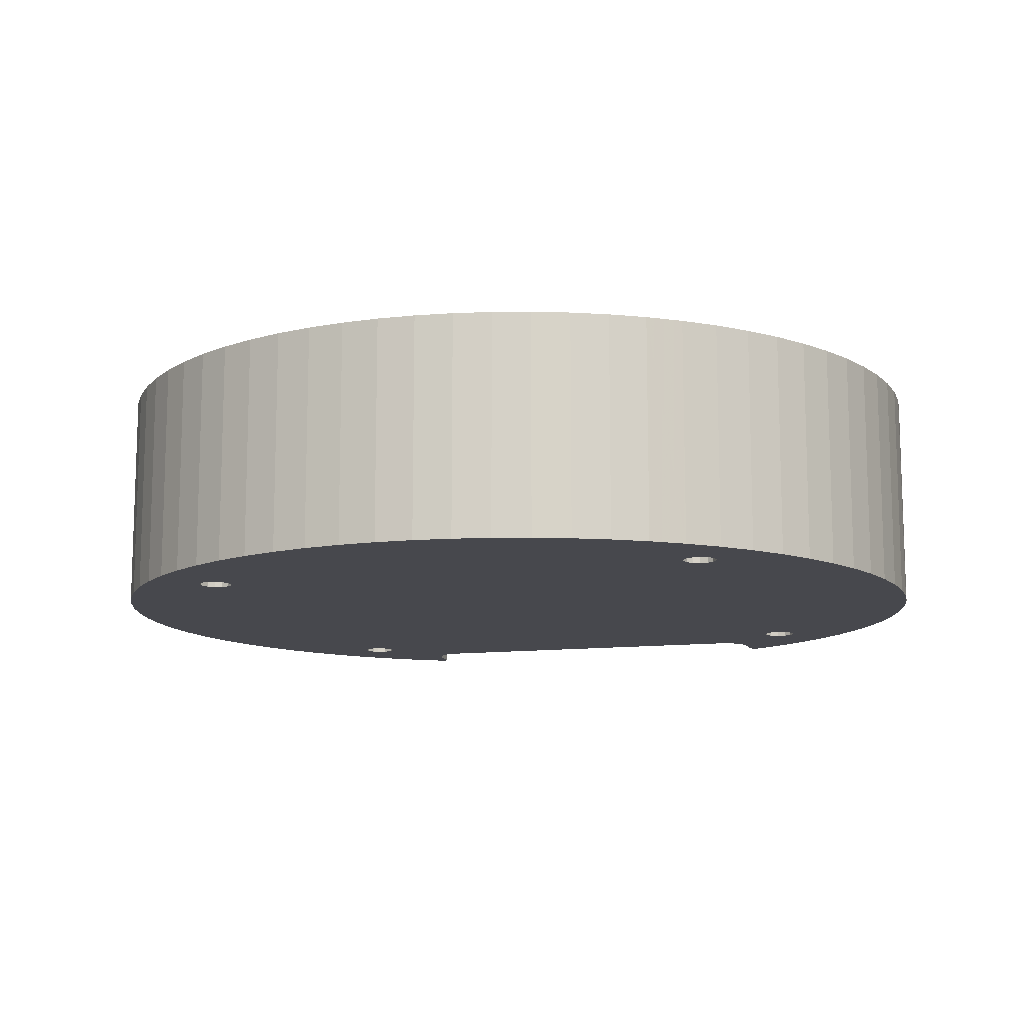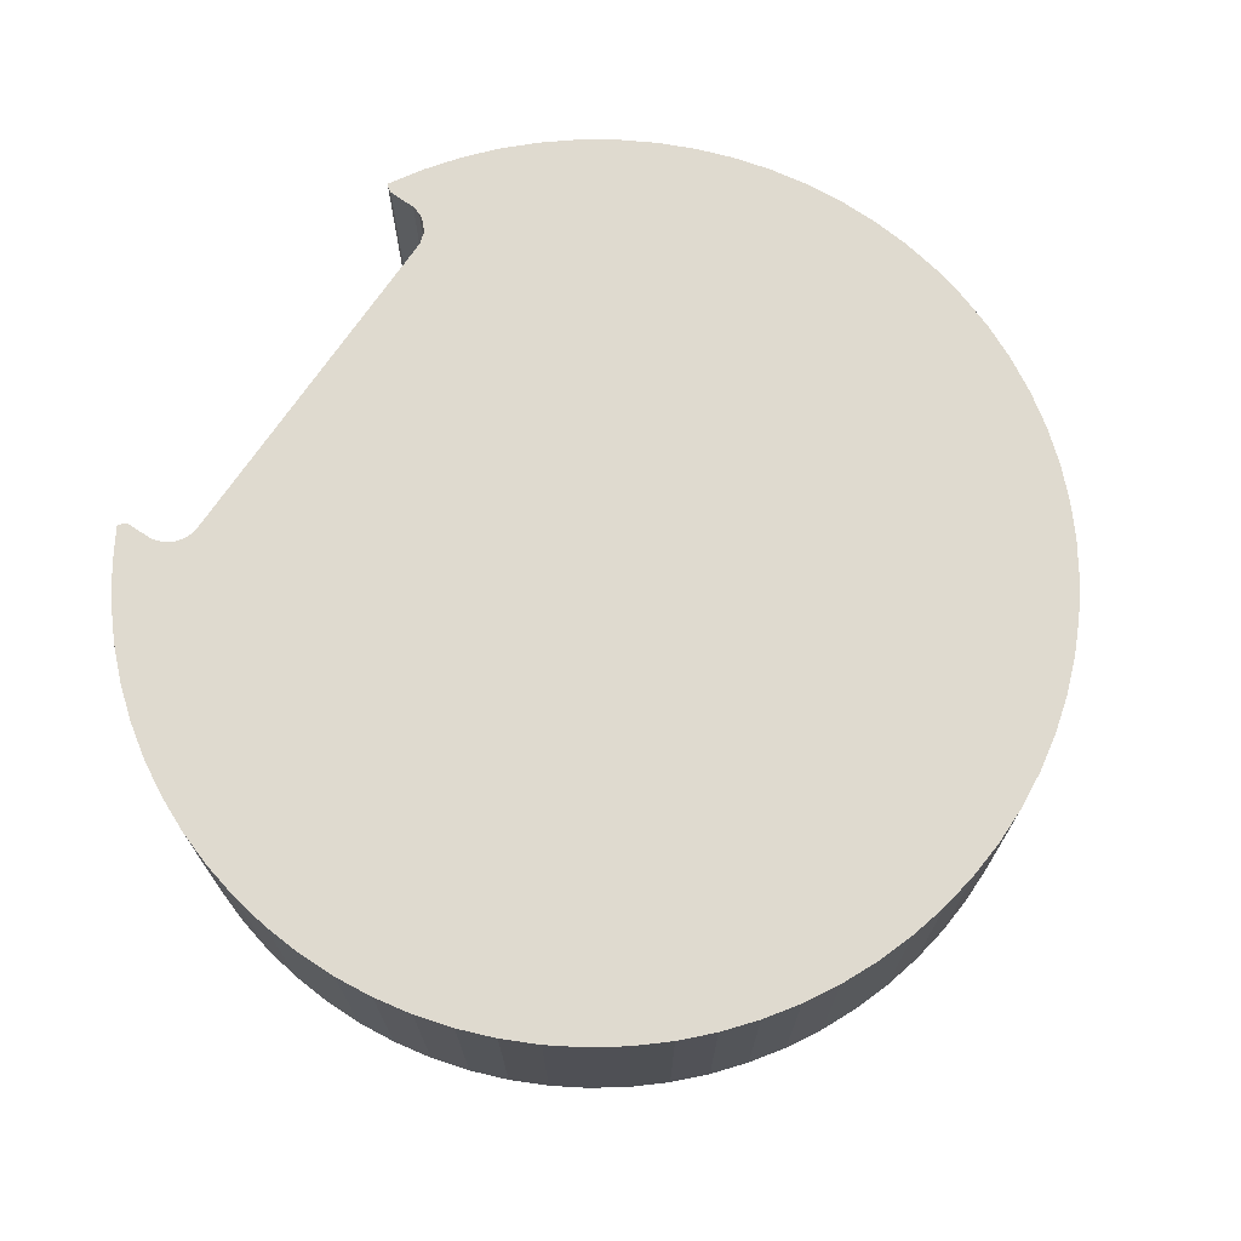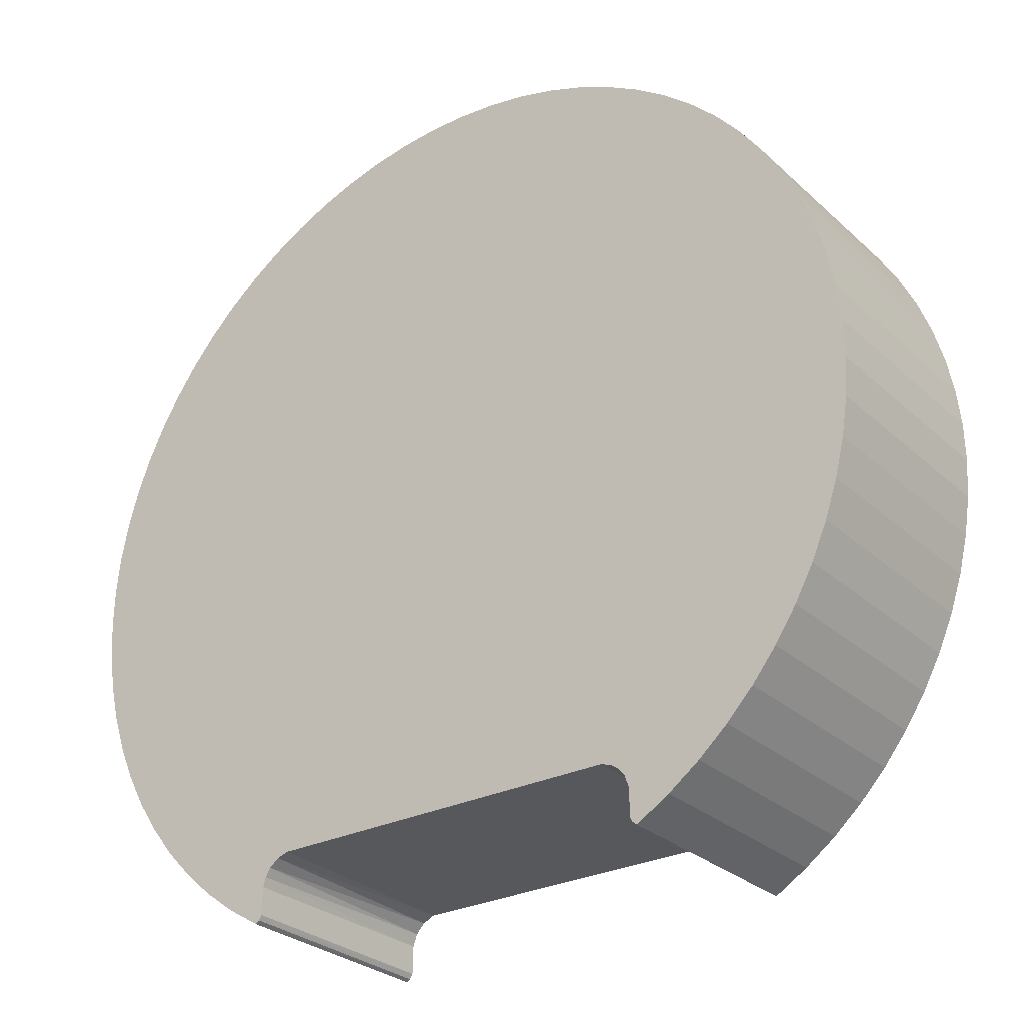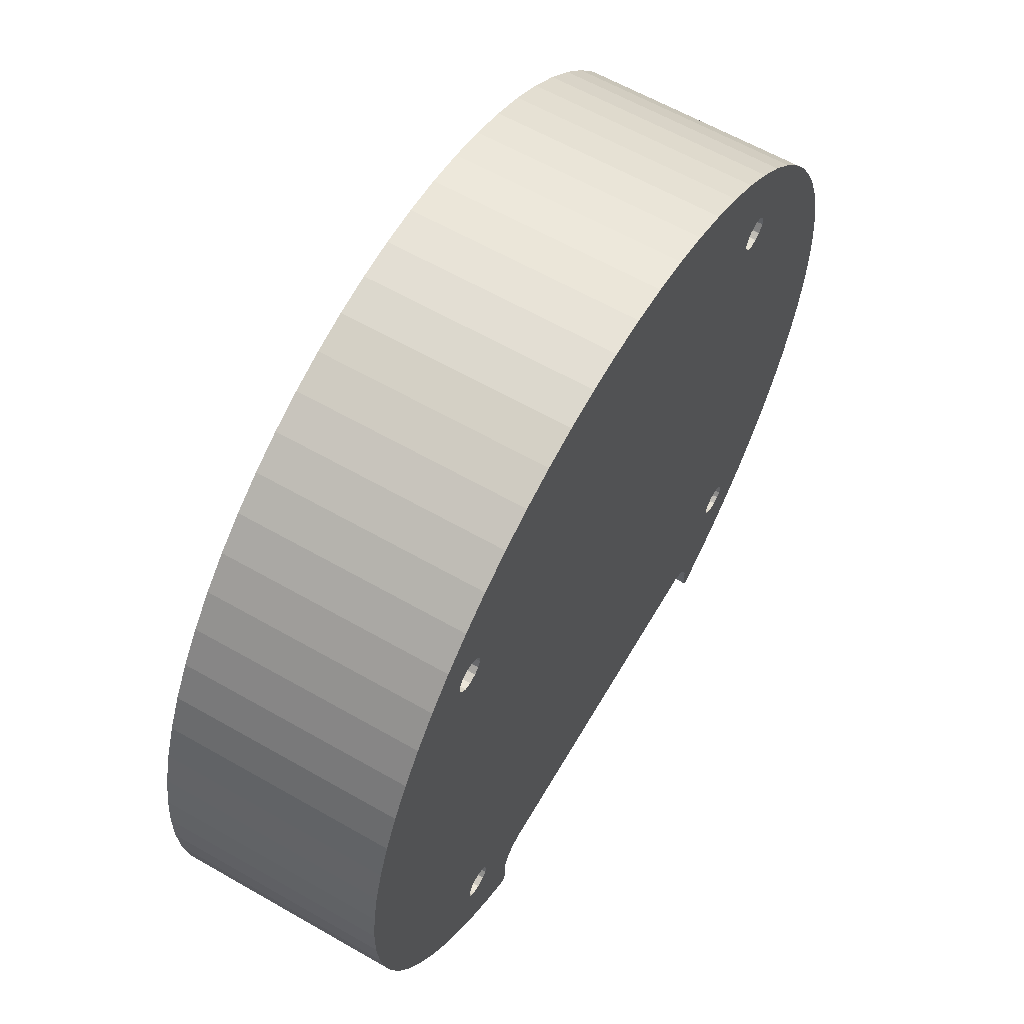
<metadata>
{"format":"obj","ext":"obj","renderer":"f3d","projection":"perspective","resolution":1024,"background":"white","views":[{"elev":-11.8,"azim":-164.1,"up":"+Z"},{"elev":70.6,"azim":123.9,"up":"+Z"},{"elev":-28.4,"azim":36.8,"up":"+Y"},{"elev":61.9,"azim":120.2,"up":"+Y"}]}
</metadata>
<code>
v 0.01581 -0.01489 -0.0075
v 0.01615 -0.01491 -0.0075
v 0.01541 -0.015 -0.0075
v 0.01508 -0.01529 -0.0075
v 0.01488 -0.01576 -0.0075
v 0.01498 -0.01639 -0.0075
v 0.01541 -0.01683 -0.0075
v 0.01588 -0.01694 -0.0075
v 0.01634 -0.01685 -0.0075
v 0.01681 -0.01644 -0.0075
v 0.01694 -0.01588 -0.0075
v 0.01679 -0.01535 -0.0075
v 0.01649 -0.01506 -0.0075
v 0.01621 -0.01492 -0.0135
v 0.01659 -0.01514 -0.0135
v 0.01692 -0.01563 -0.0135
v 0.0169 -0.0162 -0.0135
v 0.01668 -0.0166 -0.0135
v 0.01637 -0.01683 -0.0135
v 0.01586 -0.01695 -0.0135
v 0.01528 -0.01673 -0.0135
v 0.01499 -0.01636 -0.0135
v 0.01487 -0.01591 -0.0135
v 0.01501 -0.01541 -0.0135
v 0.0153 -0.01508 -0.0135
v 0.01572 -0.01489 -0.0135
v -0.01588 0.01694 -0.0075
v -0.01634 0.01685 -0.0075
v -0.01681 0.01644 -0.0075
v -0.01694 0.01588 -0.0075
v -0.01679 0.01535 -0.0075
v -0.01649 0.01506 -0.0075
v -0.01615 0.01491 -0.0075
v -0.01581 0.01489 -0.0075
v -0.01541 0.015 -0.0075
v -0.01508 0.01529 -0.0075
v -0.01488 0.01576 -0.0075
v -0.01498 0.01639 -0.0075
v -0.01541 0.01683 -0.0075
v -0.01586 0.01695 -0.0135
v -0.01528 0.01673 -0.0135
v -0.01499 0.01636 -0.0135
v -0.01487 0.01591 -0.0135
v -0.01501 0.01541 -0.0135
v -0.0153 0.01508 -0.0135
v -0.01572 0.01489 -0.0135
v -0.01621 0.01492 -0.0135
v -0.01659 0.01514 -0.0135
v -0.01692 0.01563 -0.0135
v -0.0169 0.0162 -0.0135
v -0.01668 0.0166 -0.0135
v -0.01637 0.01683 -0.0135
v 0.01588 0.01694 -0.0075
v 0.01535 0.01679 -0.0075
v 0.01506 0.01649 -0.0075
v 0.01491 0.01615 -0.0075
v 0.01489 0.01581 -0.0075
v 0.015 0.01541 -0.0075
v 0.01529 0.01508 -0.0075
v 0.01576 0.01488 -0.0075
v 0.01639 0.01498 -0.0075
v 0.01683 0.01541 -0.0075
v 0.01694 0.01588 -0.0075
v 0.01685 0.01634 -0.0075
v 0.01644 0.01681 -0.0075
v -0.01078 -0.01956 5.55e-11
v -0.01097 -0.01959 -0.0135
v 0.01247 -0.02112 -0.0135
v 0.01248 -0.02124 8.754e-10
v 0.01224 -0.02053 2.625e-10
v 0.01212 -0.02035 -0.0135
v 0.01184 -0.02006 -5.588e-11
v 0.01152 -0.01981 -0.0135
v 0.01139 -0.01975 -6.057e-10
v 0.0108 -0.01956 -0.0135
v 0.01079 -0.01957 3.475e-10
v 0.01612 0.02128 -0.0135
v 0.0162 0.0169 -0.0135
v 0.0179 0.01981 -0.0135
v -0.0179 0.01981 -0.0135
v -0.01492 -0.01621 -0.0135
v -0.01612 0.02128 -0.0135
v -0.01489 -0.01572 -0.0135
v 0.01422 0.0226 -0.0135
v -0.01508 -0.0153 -0.0135
v 0.01489 -0.02216 -0.0135
v 0.01675 -0.02079 -0.0135
v 0.01848 -0.01927 -0.0135
v 0.01508 0.0153 -0.0135
v 0.02455 0.01049 -0.0135
v -0.01954 0.01819 -0.0135
v -0.02392 -0.01187 -0.0135
v -0.02485 -0.009758 -0.0135
v -0.01695 -0.01586 -0.0135
v -0.0228 -0.01389 -0.0135
v -0.01563 -0.01692 -0.0135
v -0.01489 -0.02216 -0.0135
v 0.01492 0.01621 -0.0135
v 0.02007 -0.0176 -0.0135
v 0.02355 0.01257 -0.0135
v 0.01954 0.01819 -0.0135
v 0.0166 0.01668 -0.0135
v -0.02007 -0.0176 -0.0135
v -0.01292 -0.02337 -0.0135
v -0.01541 -0.01501 -0.0135
v 0.003452 0.02648 -0.0135
v 0.005725 0.02608 -0.0135
v -0.01013 0.02471 -0.0135
v -0.007955 0.02549 -0.0135
v 0.01563 0.01692 -0.0135
v 0.01514 0.01659 -0.0135
v 0.01489 0.01572 -0.0135
v 0.02238 0.01456 -0.0135
v 0.01673 0.01528 -0.0135
v 0.02104 0.01644 -0.0135
v 0.01695 0.01586 -0.0135
v -0.02104 0.01644 -0.0135
v -0.02152 -0.01581 -0.0135
v -0.01675 -0.02079 -0.0135
v -0.0162 -0.0169 -0.0135
v -0.01514 -0.01659 -0.0135
v -0.01169 -0.01993 -0.0135
v -0.005725 0.02608 -0.0135
v -0.003452 0.02648 -0.0135
v -0.001154 0.02668 -0.0135
v 0.001154 0.02668 -0.0135
v -0.01222 0.02374 -0.0135
v 0.02152 -0.0158 -0.0135
v 0.0228 -0.01389 -0.0135
v 0.02392 -0.01187 -0.0135
v 0.02616 -0.005337 -0.0135
v 0.02537 0.008333 -0.0135
v 0.02599 0.006112 -0.0135
v 0.02642 0.003845 -0.0135
v 0.01636 0.01499 -0.0135
v 0.02666 0.001549 -0.0135
v -0.01591 -0.01487 -0.0135
v -0.02355 0.01257 -0.0135
v -0.0256 -0.007576 -0.0135
v -0.02616 -0.005338 -0.0135
v -0.02652 -0.003059 -0.0135
v -0.01636 -0.01499 -0.0135
v -0.02669 -0.0007577 -0.0135
v -0.02666 0.001549 -0.0135
v -0.01673 -0.01528 -0.0135
v -0.01248 -0.02122 -0.0135
v -0.01252 -0.02292 -0.0135
v -0.01223 -0.02051 -0.0135
v 0.007955 0.02549 -0.0135
v 0.01013 0.02471 -0.0135
v 0.01222 0.02374 -0.0135
v -0.01423 0.0226 -0.0135
v 0.01683 0.01637 -0.0135
v -0.02642 0.003845 -0.0135
v -0.02599 0.006112 -0.0135
v -0.02537 0.008333 -0.0135
v -0.02455 0.01049 -0.0135
v -0.0166 -0.01668 -0.0135
v -0.01848 -0.01927 -0.0135
v 0.02669 -0.0007576 -0.0135
v 0.02652 -0.003059 -0.0135
v 0.01591 0.01487 -0.0135
v -0.01683 -0.01637 -0.0135
v 0.01292 -0.02337 -0.0135
v 0.01541 0.01501 -0.0135
v -0.02238 0.01456 -0.0135
v 0.01273 -0.02324 -0.0135
v 0.02485 -0.009758 -0.0135
v 0.0256 -0.007576 -0.0135
v -0.0127 -0.02322 -0.0135
v 0.01253 -0.02295 -0.0135
v 0.01263 -0.02314 -1.803e-10
v 0.01251 -0.02287 -7.424e-10
v 0.01291 -0.02337 1.319e-10
v -0.01146 -0.01978 4.163e-10
v -0.01202 -0.02023 4.547e-10
v -0.01233 -0.02073 -4.462e-11
v -0.01249 -0.02128 -3.326e-10
v -0.01252 -0.02292 2.671e-10
v -0.01268 -0.0232 -6.768e-10
v -0.01292 -0.02337 -5.496e-11
v -0.01489 -0.02216 -5.588e-11
v -0.01675 -0.02079 -5.588e-11
v -0.01848 -0.01927 -5.588e-11
v -0.02007 -0.0176 -5.588e-11
v -0.02152 -0.01581 -5.588e-11
v -0.0228 -0.01389 -5.588e-11
v -0.02392 -0.01187 -5.588e-11
v -0.02485 -0.009758 -5.588e-11
v -0.0256 -0.007576 -5.588e-11
v -0.02616 -0.005338 -5.588e-11
v -0.02652 -0.003059 -5.588e-11
v -0.02669 -0.0007577 -5.588e-11
v -0.02666 0.001549 -5.588e-11
v -0.02642 0.003845 -5.588e-11
v -0.02599 0.006112 -5.588e-11
v -0.02537 0.008333 -5.588e-11
v -0.02455 0.01049 -5.588e-11
v -0.02355 0.01257 -5.588e-11
v -0.02238 0.01456 -5.588e-11
v -0.02104 0.01644 -5.588e-11
v -0.01954 0.01819 -5.588e-11
v -0.0179 0.01981 -5.588e-11
v -0.01612 0.02128 -5.588e-11
v -0.01423 0.0226 -5.588e-11
v -0.01222 0.02374 -5.588e-11
v -0.01013 0.02471 -5.588e-11
v -0.007955 0.02549 -5.588e-11
v -0.005725 0.02608 -5.588e-11
v -0.003452 0.02648 -5.588e-11
v -0.001154 0.02668 -5.588e-11
v 0.001154 0.02668 -5.588e-11
v 0.003452 0.02648 -5.588e-11
v 0.005725 0.02608 -5.588e-11
v 0.007955 0.02549 -5.588e-11
v 0.01013 0.02471 -5.588e-11
v 0.01222 0.02374 -5.588e-11
v 0.01422 0.0226 -5.588e-11
v 0.01612 0.02128 -5.588e-11
v 0.0179 0.01981 -5.588e-11
v 0.01954 0.01819 -5.588e-11
v 0.02104 0.01644 -5.588e-11
v 0.02238 0.01456 -5.588e-11
v 0.02355 0.01257 -5.588e-11
v 0.02455 0.01049 -5.588e-11
v 0.02537 0.008333 -5.588e-11
v 0.02599 0.006112 -5.588e-11
v 0.02642 0.003845 -5.588e-11
v 0.02666 0.001549 -5.588e-11
v 0.02669 -0.0007576 -5.588e-11
v 0.02652 -0.003059 -5.588e-11
v 0.02616 -0.005337 -5.588e-11
v 0.0256 -0.007576 -5.588e-11
v 0.02485 -0.009758 -5.588e-11
v 0.02392 -0.01187 -5.588e-11
v 0.0228 -0.01389 -5.588e-11
v 0.02152 -0.0158 -5.588e-11
v 0.02007 -0.0176 -5.588e-11
v 0.01848 -0.01927 -5.588e-11
v 0.01675 -0.02079 -5.588e-11
v 0.01489 -0.02216 -5.588e-11
v -0.01529 -0.01508 -0.0075
v -0.015 -0.01541 -0.0075
v -0.01489 -0.01581 -0.0075
v -0.01493 -0.01627 -0.0075
v -0.01535 -0.01679 -0.0075
v -0.01588 -0.01694 -0.0075
v -0.01644 -0.01681 -0.0075
v -0.01685 -0.01634 -0.0075
v -0.01694 -0.01588 -0.0075
v -0.01683 -0.01541 -0.0075
v -0.01639 -0.01498 -0.0075
v -0.01576 -0.01488 -0.0075
f 4 1 2
f 4 3 1
f 6 5 4
f 4 7 6
f 8 7 4
f 9 8 4
f 10 9 4
f 11 10 4
f 4 12 11
f 13 12 4
f 2 13 4
f 1 26 2
f 26 14 2
f 2 14 13
f 14 15 13
f 13 15 12
f 15 16 12
f 12 16 11
f 16 17 11
f 11 17 10
f 17 18 10
f 10 18 9
f 18 19 9
f 19 20 9
f 9 20 8
f 8 20 7
f 20 21 7
f 7 21 6
f 21 22 6
f 22 23 6
f 6 23 5
f 23 24 5
f 5 24 4
f 24 25 4
f 4 25 3
f 25 26 3
f 3 26 1
f 28 27 39
f 29 28 39
f 30 29 39
f 39 31 30
f 32 31 39
f 33 32 39
f 39 34 33
f 39 35 34
f 39 36 35
f 37 36 39
f 38 37 39
f 27 40 39
f 40 41 39
f 39 41 38
f 41 42 38
f 42 43 38
f 38 43 37
f 43 44 37
f 37 44 36
f 44 45 36
f 36 45 35
f 45 46 35
f 35 46 34
f 34 46 33
f 46 47 33
f 33 47 32
f 47 48 32
f 32 48 31
f 48 49 31
f 31 49 30
f 49 50 30
f 30 50 29
f 50 51 29
f 29 51 28
f 51 52 28
f 52 40 28
f 28 40 27
f 60 54 53
f 55 54 60
f 56 55 60
f 60 57 56
f 60 58 57
f 60 59 58
f 60 62 61
f 63 62 60
f 64 63 60
f 65 64 60
f 53 65 60
f 76 66 75
f 66 67 75
f 69 70 68
f 68 70 71
f 70 72 71
f 71 72 73
f 72 74 73
f 73 74 75
f 74 76 75
f 171 173 68
f 173 69 68
f 77 79 78
f 121 81 67
f 82 40 80
f 80 40 52
f 83 75 81
f 83 85 49
f 48 47 83
f 20 19 87
f 87 19 88
f 112 89 26
f 89 165 26
f 52 51 80
f 80 51 91
f 92 93 145
f 97 96 104
f 67 81 75
f 111 98 84
f 18 17 99
f 90 114 100
f 101 102 79
f 170 104 96
f 85 105 49
f 105 137 49
f 49 48 83
f 47 46 83
f 106 107 42
f 108 109 41
f 78 110 77
f 77 110 84
f 84 110 111
f 84 98 112
f 23 22 75
f 86 20 87
f 88 19 18
f 113 100 116
f 116 100 114
f 113 116 115
f 102 78 79
f 117 91 50
f 91 51 50
f 95 94 118
f 119 120 97
f 120 96 97
f 46 45 75
f 109 123 41
f 123 124 41
f 41 124 42
f 124 125 42
f 125 126 42
f 42 126 106
f 108 41 127
f 73 21 71
f 88 18 99
f 99 17 128
f 129 128 16
f 128 17 16
f 84 112 26
f 129 16 130
f 90 132 114
f 132 133 114
f 133 134 114
f 114 134 135
f 134 136 135
f 93 139 145
f 139 140 145
f 140 141 145
f 145 141 142
f 141 143 142
f 143 144 142
f 92 145 95
f 145 94 95
f 148 146 96
f 146 147 96
f 122 148 121
f 121 148 96
f 121 67 122
f 45 44 75
f 75 44 84
f 107 149 42
f 149 150 42
f 42 150 43
f 150 151 43
f 151 84 43
f 152 40 82
f 24 23 75
f 153 102 101
f 144 154 142
f 154 155 142
f 155 156 142
f 142 156 137
f 156 157 137
f 137 157 138
f 118 94 103
f 103 94 163
f 158 120 159
f 159 120 119
f 83 46 75
f 44 43 84
f 26 25 84
f 25 24 84
f 84 24 75
f 21 73 22
f 22 73 75
f 71 21 68
f 171 68 21
f 136 160 135
f 160 161 135
f 161 131 135
f 131 162 135
f 115 116 101
f 116 153 101
f 117 50 49
f 103 163 159
f 163 158 159
f 41 40 127
f 127 40 152
f 86 164 20
f 26 165 162
f 138 166 137
f 166 117 137
f 117 49 137
f 164 167 20
f 130 16 168
f 168 16 169
f 16 15 169
f 169 15 131
f 147 170 96
f 15 14 131
f 131 14 162
f 162 14 26
f 167 171 20
f 20 171 21
f 174 172 167
f 167 172 171
f 172 173 171
f 164 174 167
f 66 175 67
f 67 175 122
f 175 176 122
f 122 176 148
f 176 177 148
f 148 177 146
f 177 178 146
f 146 178 147
f 178 179 147
f 179 180 147
f 147 180 170
f 180 181 170
f 170 181 104
f 104 181 182
f 104 182 97
f 182 183 97
f 97 183 119
f 183 184 119
f 119 184 159
f 184 185 159
f 159 185 103
f 185 186 103
f 103 186 118
f 186 187 118
f 118 187 95
f 187 188 95
f 95 188 92
f 188 189 92
f 92 189 93
f 189 190 93
f 93 190 139
f 190 191 139
f 139 191 140
f 191 192 140
f 140 192 141
f 192 193 141
f 141 193 143
f 193 194 143
f 143 194 144
f 194 195 144
f 144 195 154
f 195 196 154
f 154 196 155
f 196 197 155
f 155 197 156
f 197 198 156
f 156 198 157
f 198 199 157
f 157 199 138
f 199 200 138
f 138 200 166
f 200 201 166
f 166 201 117
f 201 202 117
f 117 202 91
f 202 203 91
f 91 203 80
f 203 204 80
f 80 204 82
f 204 205 82
f 82 205 152
f 205 206 152
f 152 206 127
f 206 207 127
f 127 207 108
f 207 208 108
f 108 208 109
f 208 209 109
f 109 209 123
f 209 210 123
f 123 210 124
f 210 211 124
f 124 211 125
f 211 212 125
f 125 212 126
f 212 213 126
f 126 213 106
f 213 214 106
f 106 214 107
f 214 215 107
f 107 215 149
f 215 216 149
f 149 216 150
f 216 217 150
f 150 217 151
f 217 218 151
f 151 218 84
f 218 219 84
f 84 219 77
f 219 220 77
f 77 220 79
f 220 221 79
f 79 221 101
f 221 222 101
f 101 222 115
f 222 223 115
f 115 223 113
f 223 224 113
f 113 224 100
f 224 225 100
f 100 225 90
f 225 226 90
f 90 226 132
f 226 227 132
f 132 227 133
f 227 228 133
f 133 228 134
f 228 229 134
f 134 229 136
f 229 230 136
f 136 230 160
f 230 231 160
f 160 231 161
f 231 232 161
f 161 232 131
f 232 233 131
f 131 233 169
f 233 234 169
f 169 234 168
f 234 235 168
f 168 235 130
f 235 236 130
f 130 236 129
f 236 237 129
f 129 237 128
f 237 238 128
f 128 238 99
f 238 239 99
f 99 239 88
f 239 240 88
f 88 240 87
f 240 241 87
f 87 241 86
f 241 174 86
f 86 174 164
f 232 231 72
f 72 231 74
f 218 76 219
f 219 76 220
f 231 230 74
f 230 229 74
f 229 228 74
f 74 228 227
f 222 221 76
f 76 221 220
f 227 226 74
f 226 225 74
f 225 224 74
f 74 224 76
f 224 223 76
f 76 223 222
f 204 203 66
f 66 203 202
f 240 239 69
f 69 239 70
f 239 238 70
f 238 237 70
f 237 236 70
f 236 235 70
f 235 234 70
f 70 234 72
f 234 233 72
f 72 233 232
f 241 240 174
f 182 179 183
f 179 178 183
f 218 217 76
f 217 216 76
f 76 216 66
f 216 215 66
f 66 215 214
f 183 178 184
f 184 178 185
f 178 177 185
f 185 177 186
f 186 177 187
f 187 177 188
f 177 176 188
f 188 176 189
f 189 176 190
f 175 193 176
f 193 192 176
f 192 191 176
f 176 191 190
f 195 194 175
f 175 194 193
f 197 196 175
f 175 196 195
f 202 201 66
f 201 200 66
f 66 200 175
f 200 199 175
f 199 198 175
f 175 198 197
f 211 210 66
f 210 209 66
f 66 209 208
f 208 207 66
f 207 206 66
f 206 205 66
f 66 205 204
f 69 173 240
f 214 213 66
f 213 212 66
f 66 212 211
f 240 172 174
f 181 180 182
f 173 172 240
f 180 179 182
f 137 105 253
f 253 105 242
f 105 85 242
f 242 85 243
f 85 83 243
f 243 83 244
f 244 83 245
f 83 81 245
f 81 121 245
f 245 121 246
f 121 96 246
f 246 96 247
f 96 120 247
f 247 120 248
f 120 158 248
f 248 158 249
f 158 163 249
f 163 94 249
f 249 94 250
f 250 94 251
f 94 145 251
f 251 145 252
f 145 142 252
f 142 137 252
f 252 137 253
f 253 251 252
f 250 251 253
f 249 250 253
f 248 249 253
f 247 248 253
f 253 246 247
f 245 246 253
f 253 244 245
f 253 243 244
f 253 242 243
f 110 78 53
f 53 78 65
f 78 102 65
f 65 102 64
f 102 153 64
f 153 116 64
f 64 116 63
f 63 116 62
f 116 114 62
f 62 114 61
f 114 135 61
f 135 162 61
f 61 162 60
f 162 165 60
f 60 165 59
f 165 89 59
f 59 89 58
f 89 112 58
f 58 112 57
f 57 112 56
f 112 98 56
f 56 98 55
f 98 111 55
f 55 111 54
f 111 110 54
f 54 110 53

</code>
